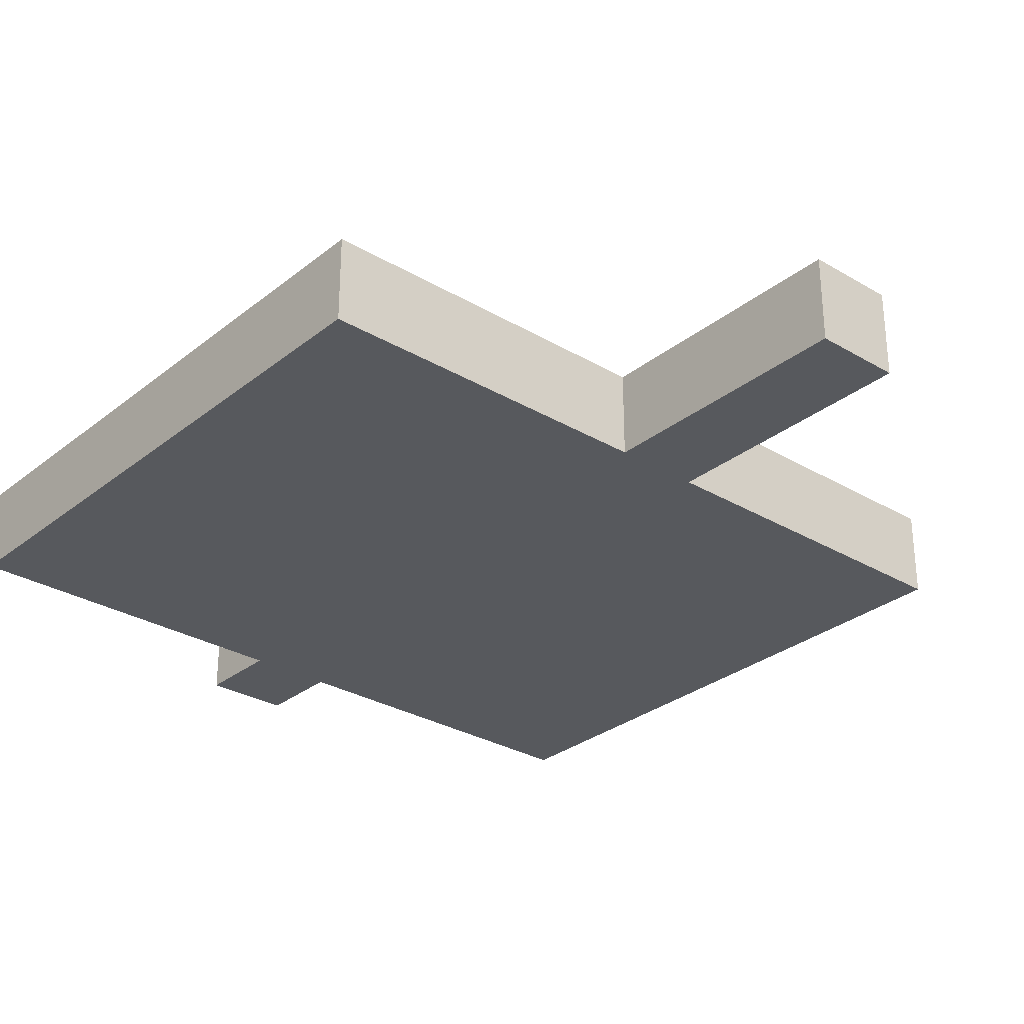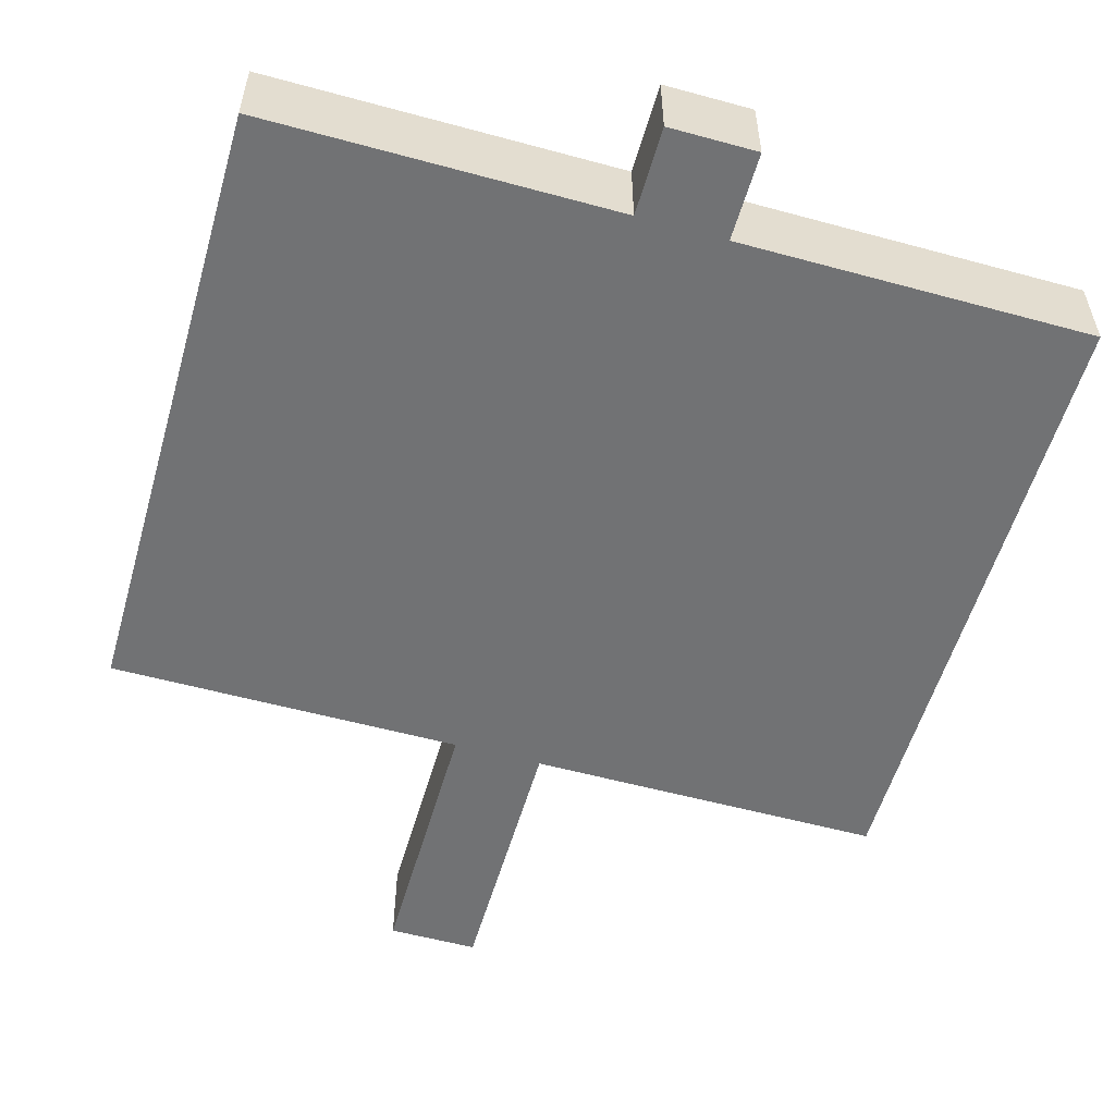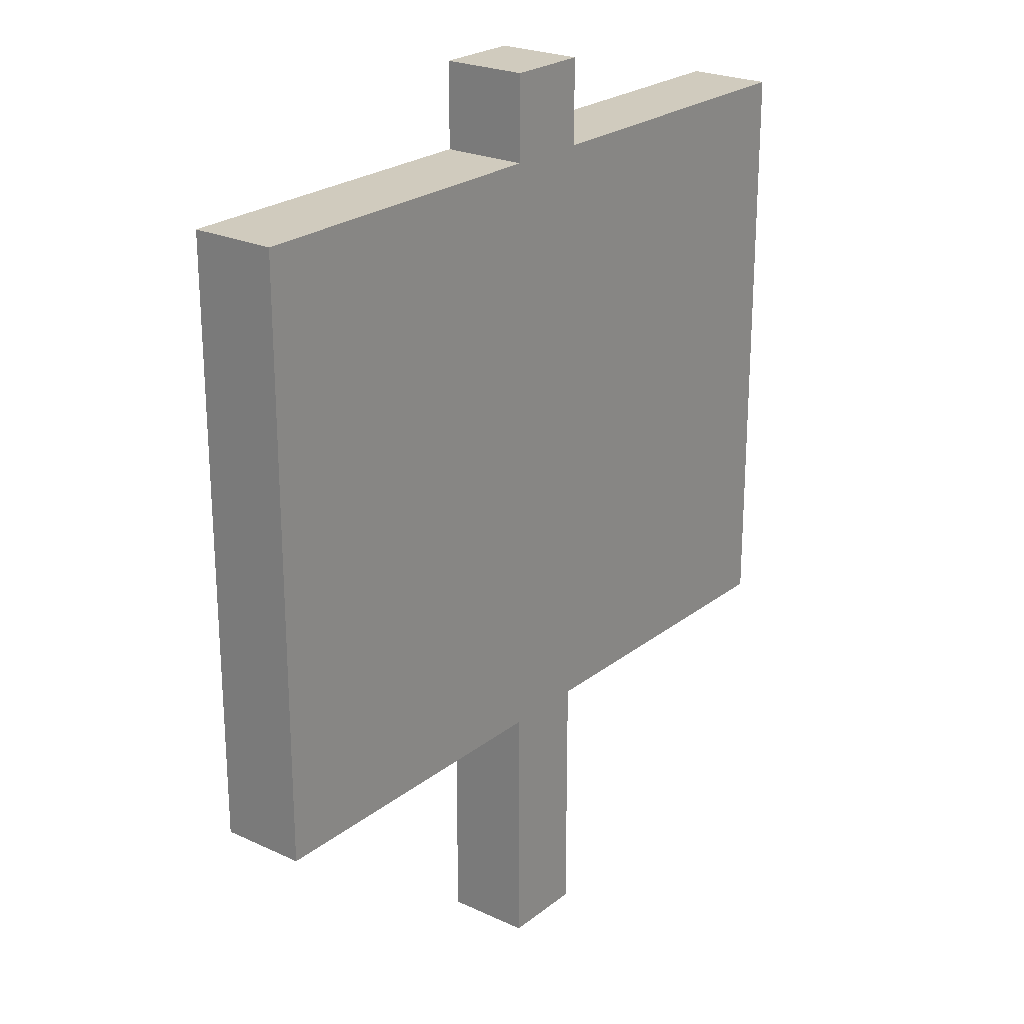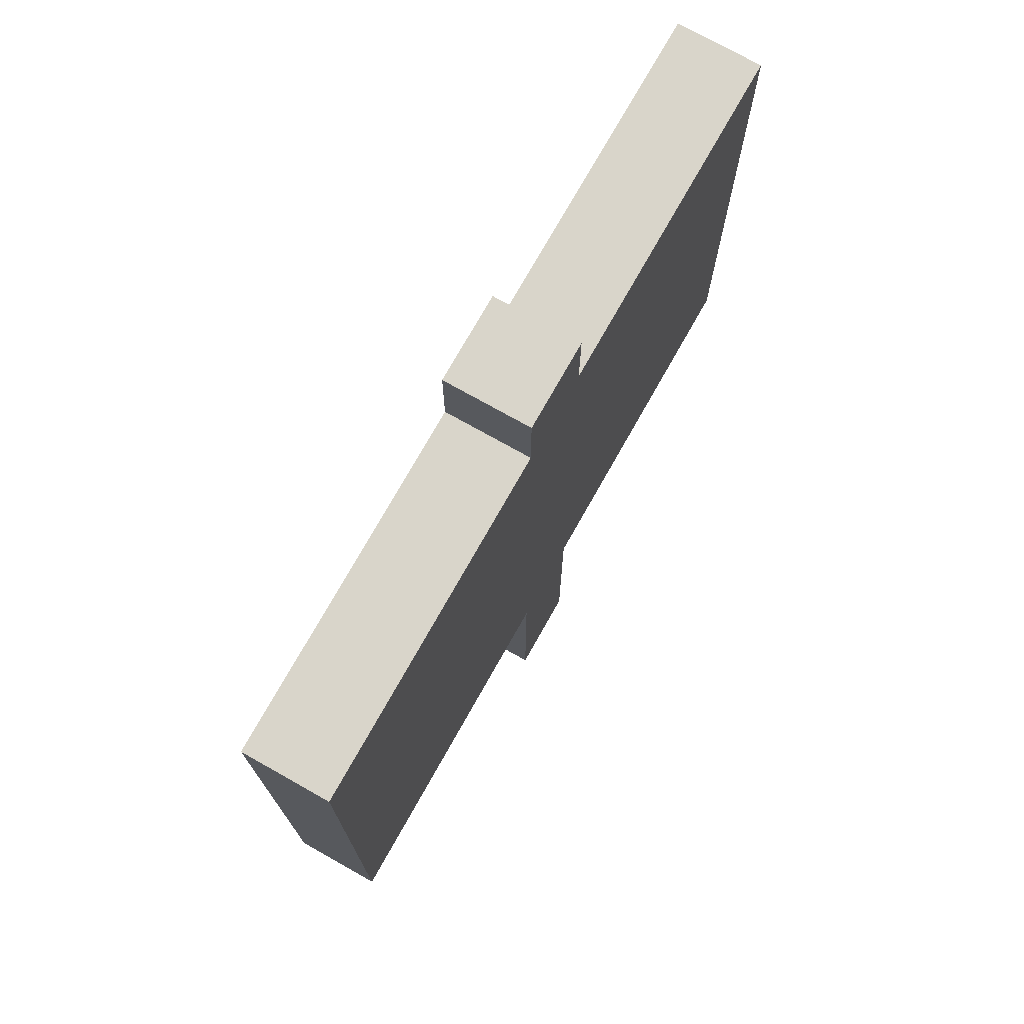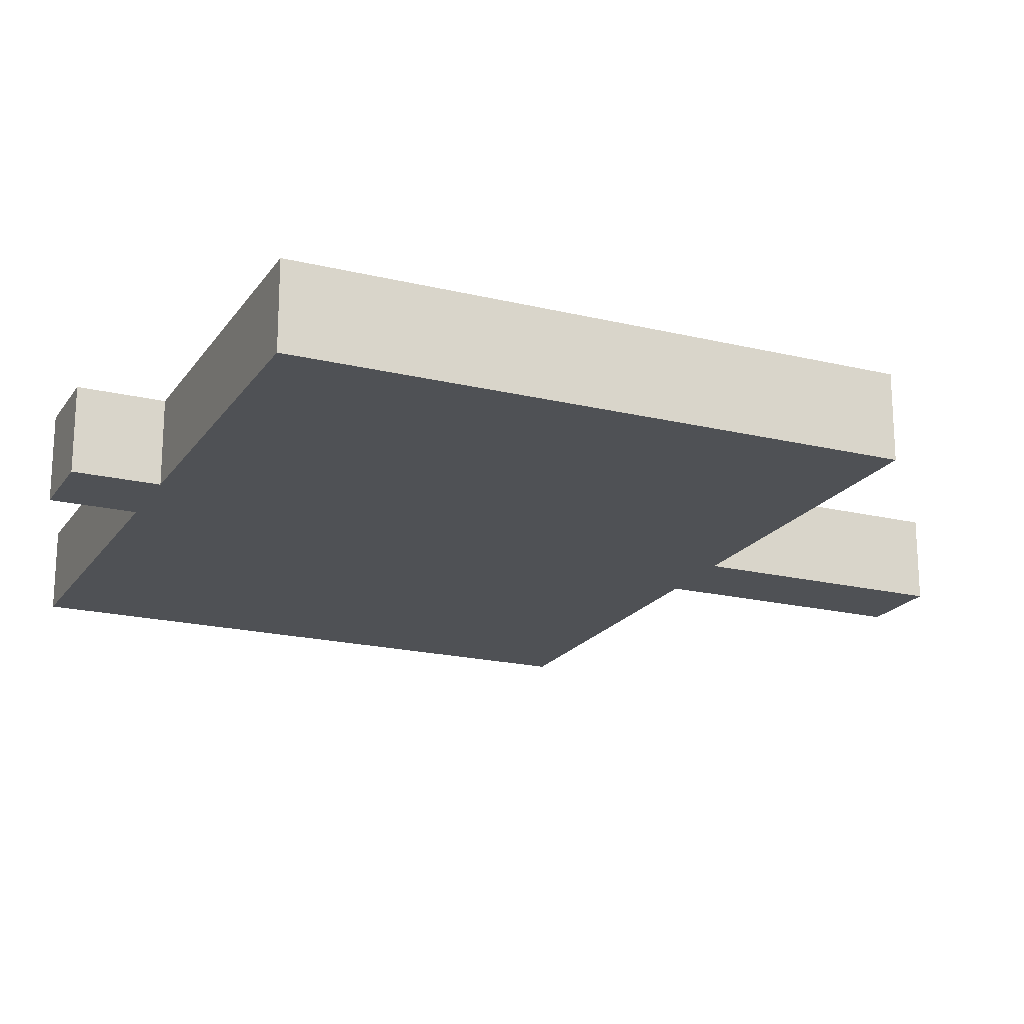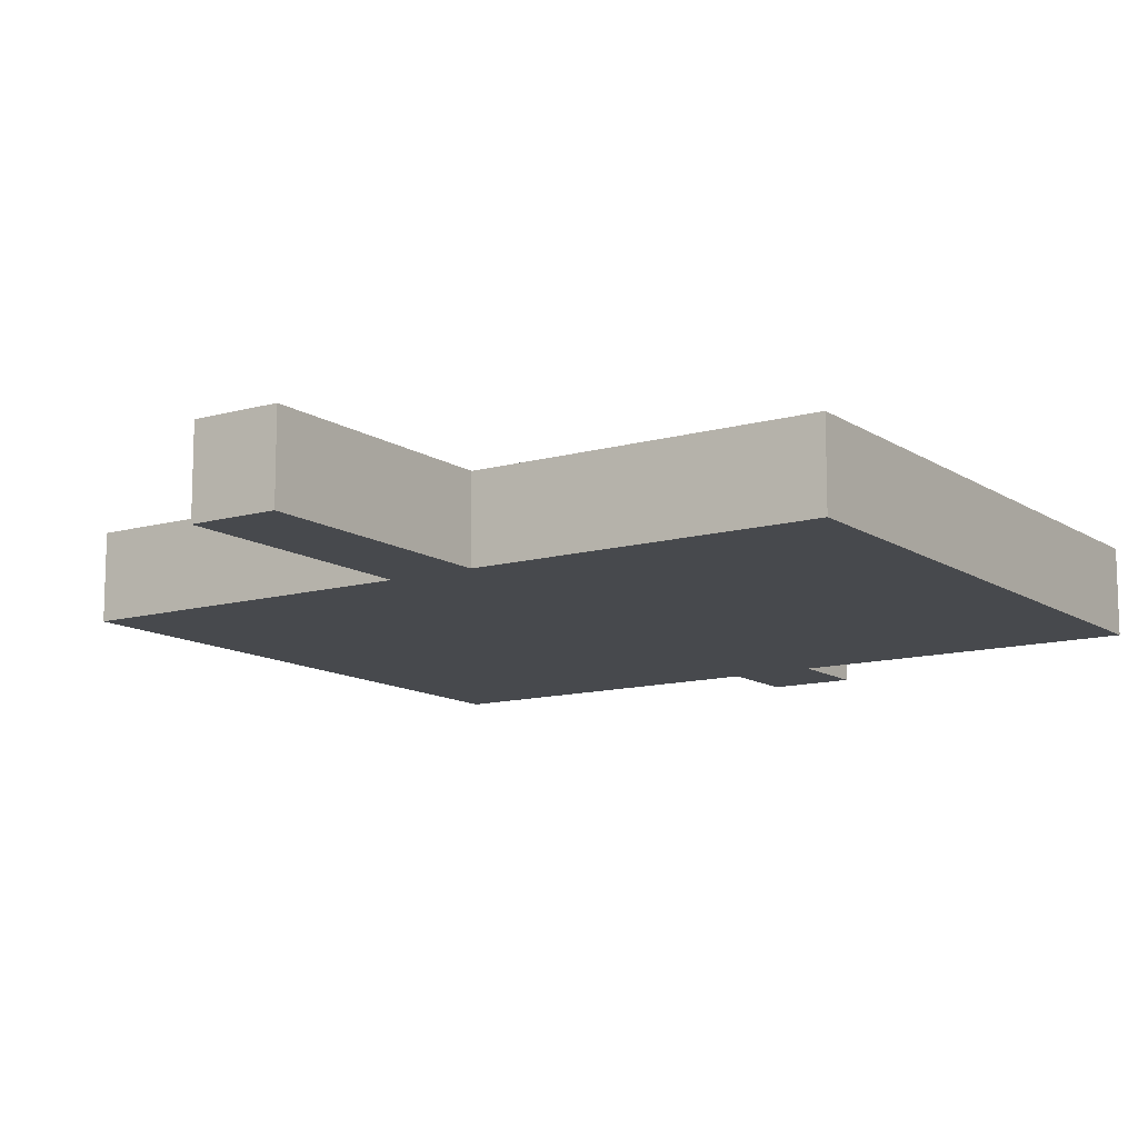
<metadata>
{"format":"obj","ext":"obj","renderer":"f3d","projection":"perspective","resolution":1024,"background":"white","views":[{"elev":-29.7,"azim":-40.9,"up":"+Z"},{"elev":-55.5,"azim":164.0,"up":"+Z"},{"elev":23.6,"azim":127.9,"up":"+Y"},{"elev":74.5,"azim":-60.6,"up":"+Y"},{"elev":-19.6,"azim":-114.3,"up":"+Z"},{"elev":-12.1,"azim":33.8,"up":"+Z"}]}
</metadata>
<code>
o
v 0 1.3 0
v 0 1.3 -0.1
v 0 2 0
v 0 2 -0.1
v 0.4 1 0
v 0.4 1 -0.1
v 0.4 1.3 0
v 0.4 1.3 -0.1
v 0.4 2 0
v 0.4 2 -0.1
v 0.4 2.1 0
v 0.4 2.1 -0.1
v 0.5 1 0
v 0.5 1 -0.1
v 0.5 1.3 0
v 0.5 1.3 -0.1
v 0.5 2 0
v 0.5 2 -0.1
v 0.5 2.1 0
v 0.5 2.1 -0.1
v 0.9 1.3 0
v 0.9 1.3 -0.1
v 0.9 2 0
v 0.9 2 -0.1
v 0 1.3 0
v 0 2 0
v 0.3 1.6 0
v 0.3 1.9 0
v 0.4 1 0
v 0.4 1.3 0
v 0.4 1.7 0
v 0.4 1.9 0
v 0.4 2 0
v 0.4 2.1 0
v 0.5 1 0
v 0.5 1.3 0
v 0.5 1.4 0
v 0.5 1.6 0
v 0.5 1.7 0
v 0.5 1.9 0
v 0.5 2 0
v 0.5 2.1 0
v 0.6 1.4 0
v 0.6 1.9 0
v 0.9 1.3 0
v 0.9 2 0
v 0 1.3 -0.1
v 0 2 -0.1
v 0.3 1.6 -0.1
v 0.3 1.9 -0.1
v 0.4 1 -0.1
v 0.4 1.3 -0.1
v 0.4 1.7 -0.1
v 0.4 1.9 -0.1
v 0.4 2 -0.1
v 0.4 2.1 -0.1
v 0.5 1 -0.1
v 0.5 1.3 -0.1
v 0.5 1.4 -0.1
v 0.5 1.6 -0.1
v 0.5 1.7 -0.1
v 0.5 1.9 -0.1
v 0.5 2 -0.1
v 0.5 2.1 -0.1
v 0.6 1.4 -0.1
v 0.6 1.9 -0.1
v 0.9 1.3 -0.1
v 0.9 2 -0.1
v 0.4 1 0
v 0.5 1 0
v 0.4 1 -0.1
v 0.5 1 -0.1
v 0 1.3 0
v 0.4 1.3 0
v 0.5 1.3 0
v 0.9 1.3 0
v 0 1.3 -0.1
v 0.4 1.3 -0.1
v 0.5 1.3 -0.1
v 0.9 1.3 -0.1
v 0 2 0
v 0.4 2 0
v 0.5 2 0
v 0.9 2 0
v 0 2 -0.1
v 0.4 2 -0.1
v 0.5 2 -0.1
v 0.9 2 -0.1
v 0.4 2.1 0
v 0.5 2.1 0
v 0.4 2.1 -0.1
v 0.5 2.1 -0.1
f 3 2 1
f 4 2 3
f 7 6 5
f 8 6 7
f 11 10 9
f 12 10 11
f 13 14 15
f 15 14 16
f 17 18 19
f 19 18 20
f 21 22 23
f 23 22 24
f 27 26 25
f 28 26 27
f 30 27 25
f 31 28 27
f 32 26 28
f 32 28 31
f 33 26 32
f 35 30 29
f 36 27 30
f 36 30 35
f 37 27 36
f 38 31 27
f 38 27 37
f 39 34 33
f 39 31 38
f 39 32 31
f 39 33 32
f 40 34 39
f 41 34 40
f 42 34 41
f 43 37 36
f 43 38 37
f 43 40 39
f 43 39 38
f 44 41 40
f 44 40 43
f 45 43 36
f 45 44 43
f 46 41 44
f 46 44 45
f 47 48 49
f 49 48 50
f 47 49 52
f 49 50 53
f 50 48 54
f 53 50 54
f 54 48 55
f 51 52 57
f 52 49 58
f 57 52 58
f 58 49 59
f 49 53 60
f 59 49 60
f 55 56 61
f 60 53 61
f 53 54 61
f 54 55 61
f 61 56 62
f 62 56 63
f 63 56 64
f 58 59 65
f 59 60 65
f 61 62 65
f 60 61 65
f 62 63 66
f 65 62 66
f 58 65 67
f 65 66 67
f 66 63 68
f 67 66 68
f 71 70 69
f 72 70 71
f 77 74 73
f 78 74 77
f 79 76 75
f 80 76 79
f 81 82 85
f 85 82 86
f 83 84 87
f 87 84 88
f 89 90 91
f 91 90 92

</code>
